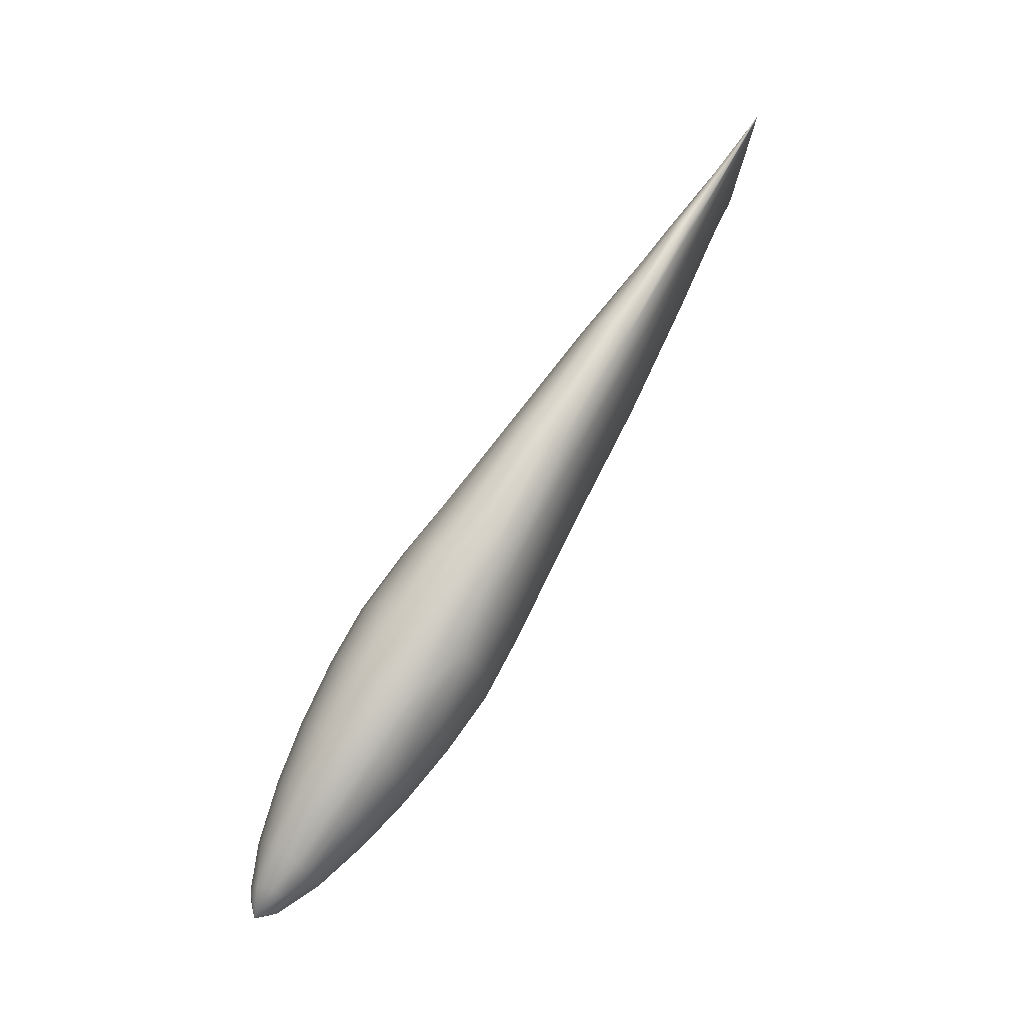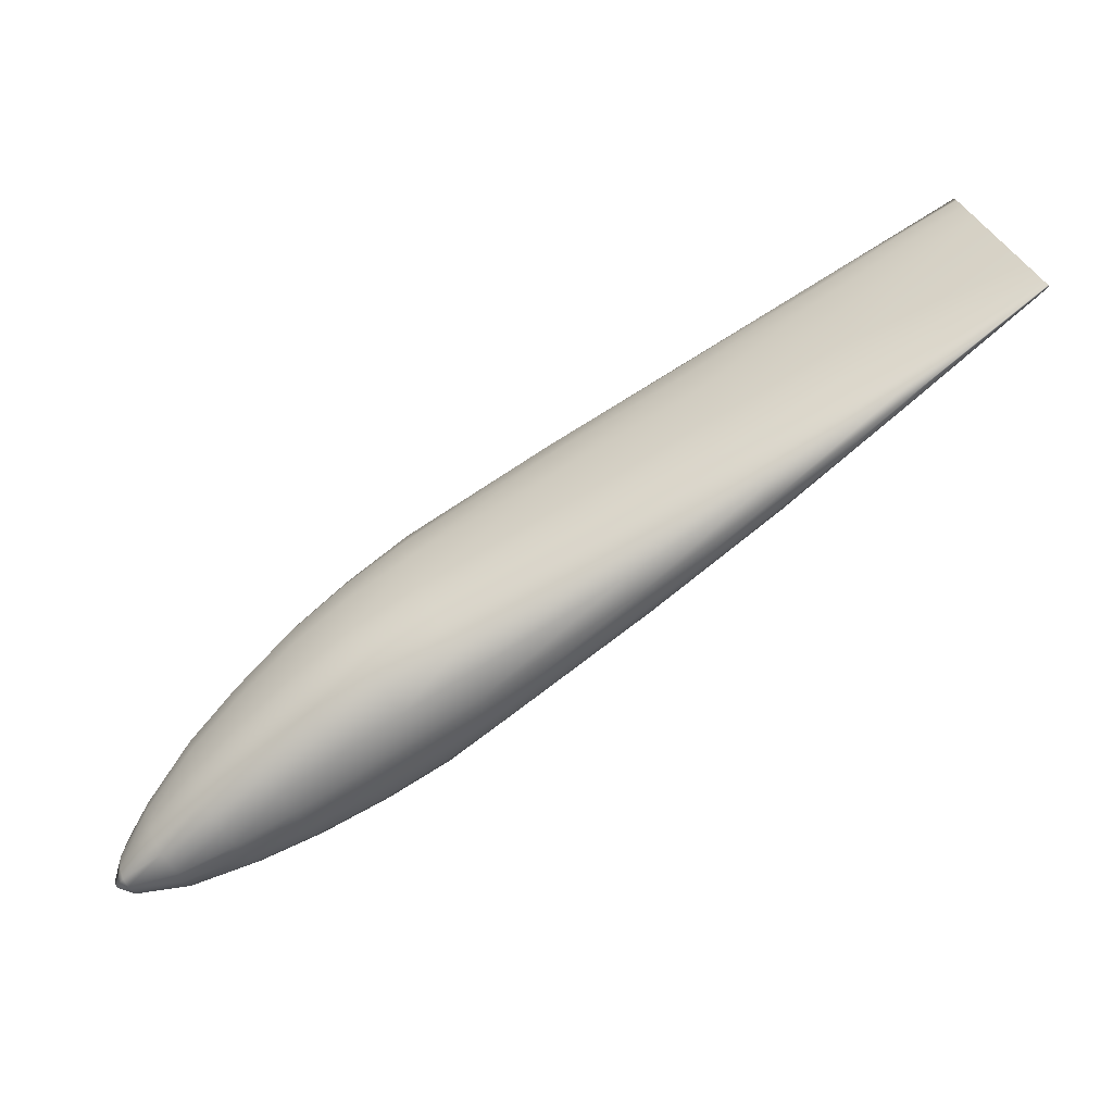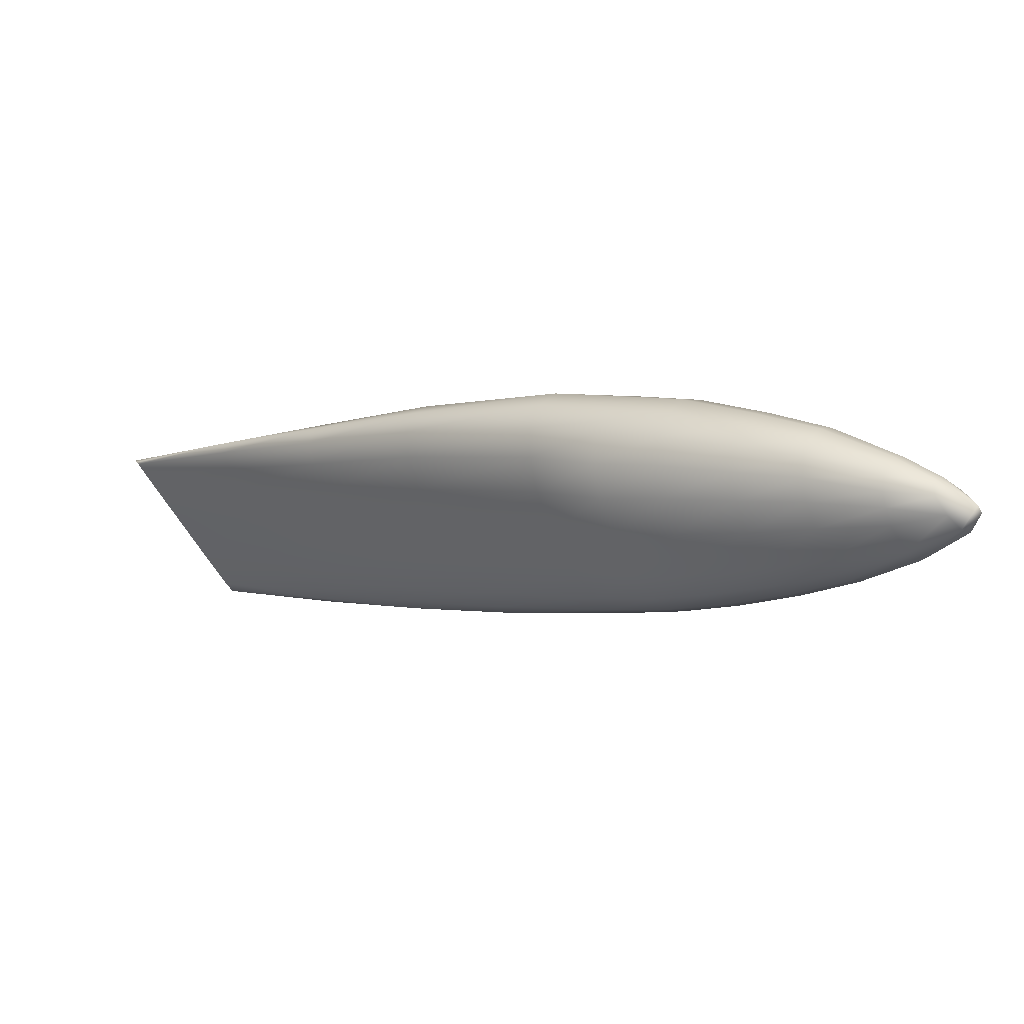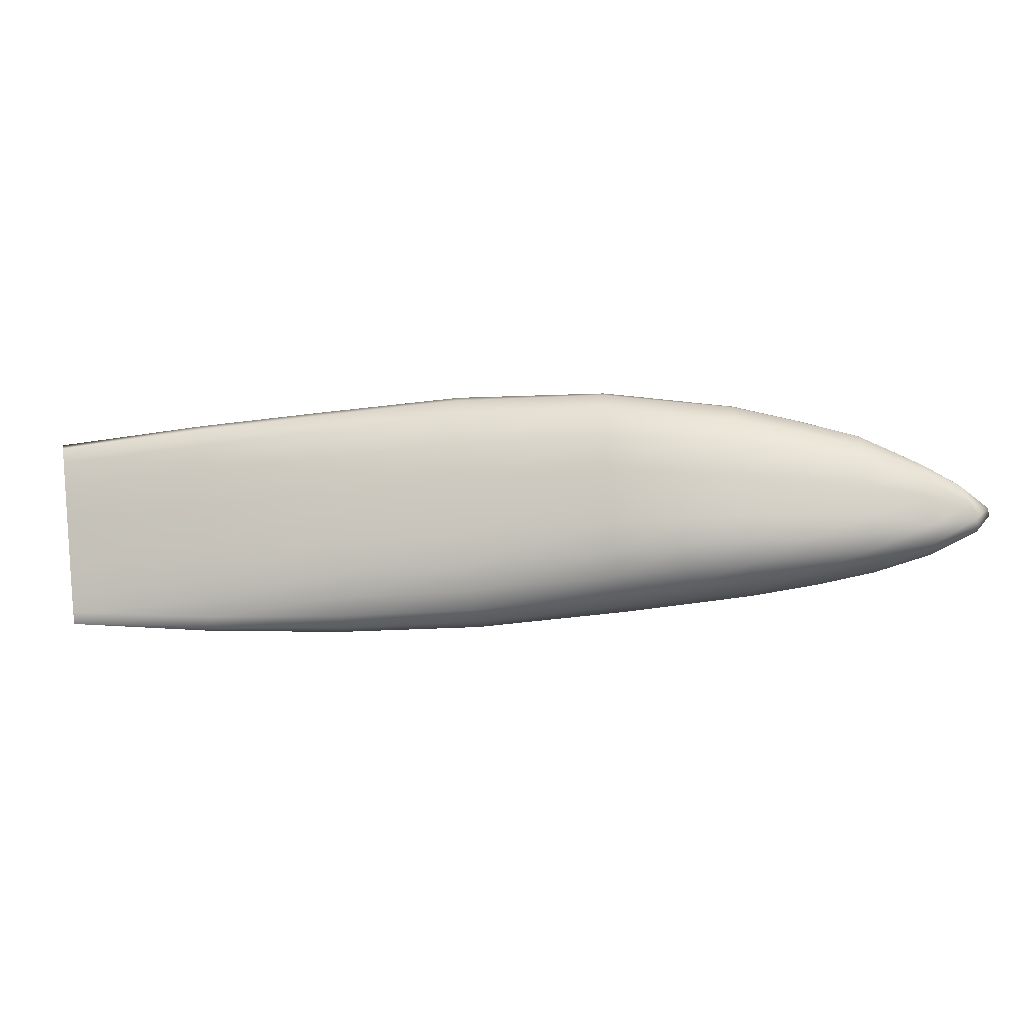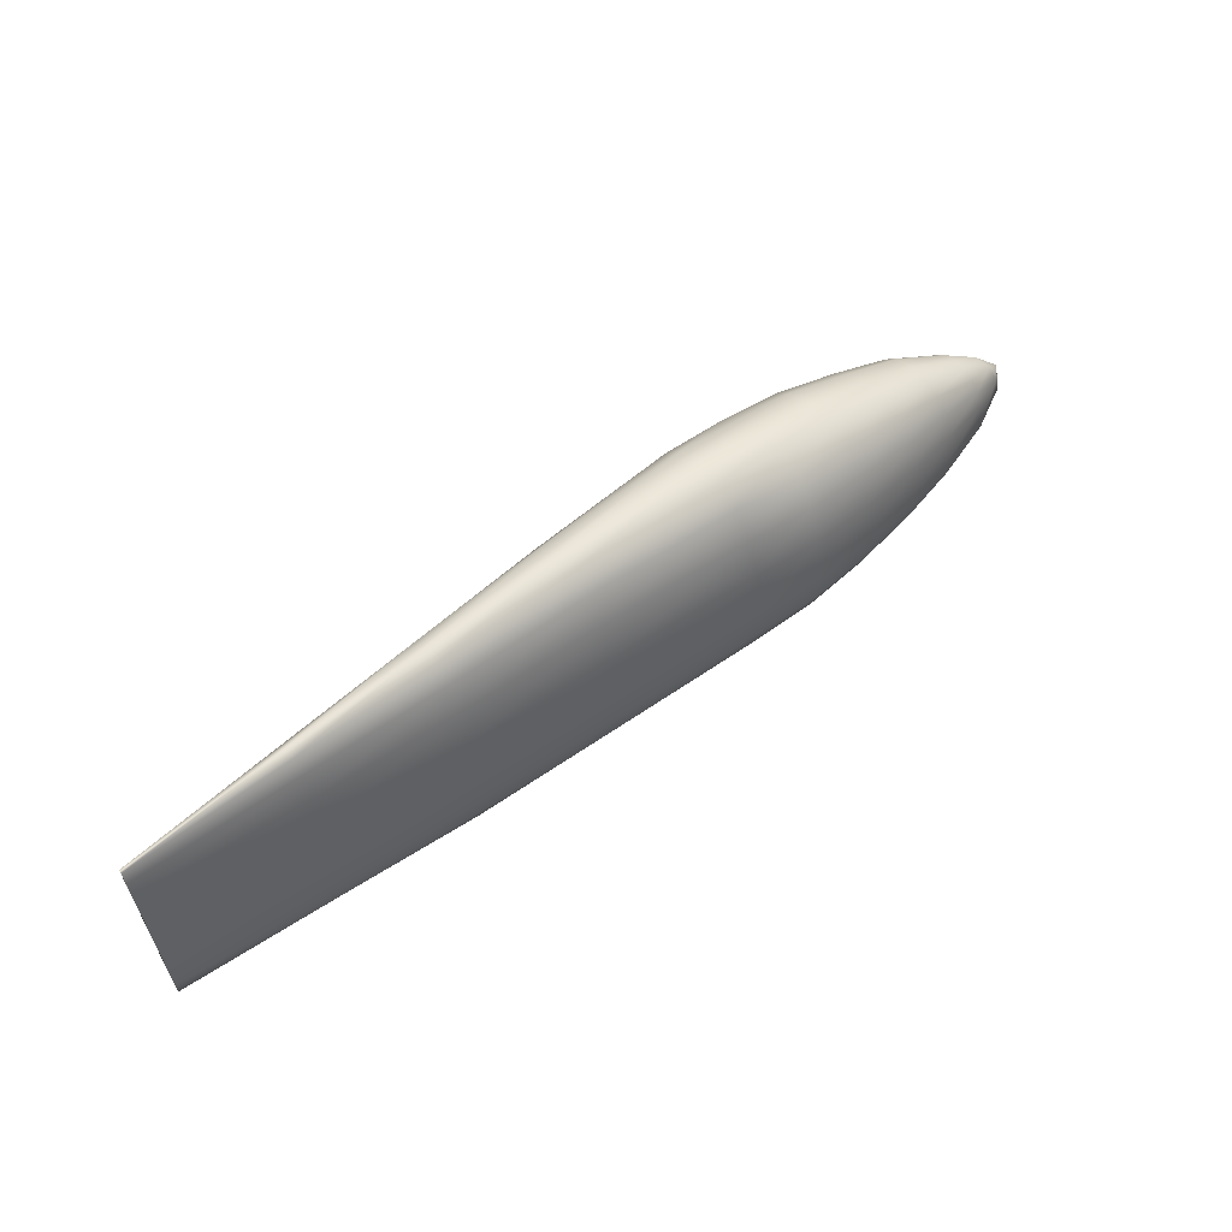
<metadata>
{"format":"obj","ext":"obj","renderer":"f3d","projection":"perspective","resolution":1024,"background":"white","views":[{"elev":74.5,"azim":90.8,"up":"+Z"},{"elev":29.4,"azim":159.9,"up":"+Y"},{"elev":-56.4,"azim":24.5,"up":"+Y"},{"elev":-6.3,"azim":-24.1,"up":"+Z"},{"elev":49.4,"azim":-71.9,"up":"+Z"}]}
</metadata>
<code>
v 0.4628 -0.2609 0.01549
v 0.4713 -0.286 0.01222
v 0.4664 -0.263 -0.00091
v 0.4421 -0.2911 0.01696
v 0.4378 -0.2813 0.03593
v 0.4493 -0.2935 -0.002375
v 0.4559 -0.2888 -0.01212
v 0.4721 -0.2873 0.003375
v 0.4622 -0.2766 -0.01444
v 0.4659 -0.2687 -0.01037
v 0.4425 -0.2644 0.04258
v 0.4502 -0.2527 0.03321
v 0.4134 -0.2671 -0.03741
v 0.4306 -0.2161 0.02234
v 0.4334 -0.2157 -0.000914
v 0.4265 -0.2197 0.04004
v 0.4211 -0.2262 0.05336
v 0.4147 -0.2354 0.06169
v 0.4069 -0.2478 0.06456
v 0.3995 -0.2606 0.06179
v 0.3944 -0.2706 0.05354
v 0.3911 -0.2785 0.04028
v 0.3898 -0.2839 0.02261
v 0.3944 -0.2876 -0.01002
v 0.4018 -0.2797 -0.03025
v 0.4227 -0.2405 -0.03914
v 0.4152 -0.2532 -0.04082
v 0.428 -0.2307 -0.03409
v 0.4317 -0.2231 -0.02598
v 0.4336 -0.218 -0.01516
v 0.3811 -0.1652 0.03466
v 0.3852 -0.1648 -0.00057
v 0.375 -0.1704 0.06148
v 0.3671 -0.1798 0.08166
v 0.3577 -0.1931 0.09428
v 0.3463 -0.2112 0.09863
v 0.3356 -0.2298 0.09443
v 0.3282 -0.2444 0.08192
v 0.3235 -0.2559 0.06183
v 0.3217 -0.2638 0.03505
v 0.3231 -0.2679 -0.000158
v 0.3262 -0.2667 -0.02175
v 0.3314 -0.261 -0.03821
v 0.3387 -0.2512 -0.05059
v 0.3477 -0.2376 -0.05835
v 0.3589 -0.2194 -0.06104
v 0.3698 -0.201 -0.05849
v 0.3776 -0.1866 -0.05085
v 0.3829 -0.1755 -0.03855
v 0.3855 -0.1681 -0.02215
v 0.3293 -0.119 0.0407
v 0.3343 -0.1185 -0.00185
v 0.322 -0.1254 0.07309
v 0.3123 -0.1369 0.09746
v 0.3009 -0.1532 0.1127
v 0.2869 -0.1754 0.118
v 0.2739 -0.1981 0.1129
v 0.2648 -0.2159 0.09777
v 0.259 -0.23 0.07351
v 0.2567 -0.2397 0.04118
v 0.2584 -0.2446 -0.001346
v 0.2621 -0.2432 -0.02743
v 0.2685 -0.2362 -0.0473
v 0.2774 -0.2242 -0.06225
v 0.2884 -0.2076 -0.07162
v 0.3022 -0.1853 -0.07487
v 0.3154 -0.1627 -0.0718
v 0.325 -0.1452 -0.06256
v 0.3315 -0.1316 -0.04771
v 0.3348 -0.1226 -0.02791
v 0.269 -0.07192 0.0473
v 0.2747 -0.07138 -0.002176
v 0.2606 -0.07903 0.08497
v 0.2496 -0.09207 0.1133
v 0.2358 -0.1085 0.1307
v 0.222 -0.1361 0.1368
v 0.2061 -0.1612 0.1312
v 0.1958 -0.1814 0.1137
v 0.1893 -0.1973 0.08545
v 0.1868 -0.2083 0.04785
v 0.1889 -0.214 -0.001607
v 0.1931 -0.2124 -0.03194
v 0.2004 -0.2046 -0.05504
v 0.2105 -0.191 -0.07243
v 0.223 -0.1722 -0.08332
v 0.2369 -0.1458 -0.08743
v 0.2535 -0.1215 -0.08352
v 0.2643 -0.1017 -0.07278
v 0.2717 -0.08626 -0.05551
v 0.2753 -0.07602 -0.03248
v 0.2096 -0.03153 0.04891
v 0.2157 -0.03104 -0.004273
v 0.2007 -0.03895 0.0894
v 0.1891 -0.0526 0.1199
v 0.1327 -0.1463 0.1202
v 0.1434 -0.1251 0.1391
v 0.1259 -0.1631 0.0899
v 0.1234 -0.1747 0.04948
v 0.1256 -0.1807 -0.003675
v 0.1301 -0.1791 -0.03628
v 0.1378 -0.1709 -0.06111
v 0.1484 -0.1566 -0.0798
v 0.1185 -0.1104 -0.09756
v 0.2049 -0.0629 -0.08017
v 0.1936 -0.08375 -0.09172
v 0.2126 -0.04673 -0.06161
v 0.2163 -0.03595 -0.03685
v 0.1396 0.004196 0.05143
v 0.1459 0.004254 -0.006064
v 0.1308 -0.002423 0.09521
v 0.1196 -0.01494 0.1281
v 0.1066 -0.03281 0.1487
v 0.09109 -0.05731 0.1558
v 0.07667 -0.08253 0.1489
v 0.0669 -0.1025 0.1285
v 0.06093 -0.1184 0.09567
v 0.05904 -0.1295 0.05197
v 0.06176 -0.1355 -0.005505
v 0.06636 -0.1343 -0.04075
v 0.07382 -0.1268 -0.06759
v 0.08396 -0.1136 -0.08779
v 0.1263 -0.04565 -0.1006
v 0.1117 -0.07073 -0.1048
v 0.1367 -0.02608 -0.08814
v 0.1437 -0.01083 -0.06806
v 0.1469 -0.000579 -0.04128
v -0.01927 0.07846 0.0438
v -0.01308 0.07764 -0.01703
v -0.02702 0.07405 0.09009
v -0.03631 0.06496 0.1249
v -0.04675 0.05159 0.1467
v -0.0588 0.03293 0.1541
v -0.06968 0.01351 0.1468
v -0.07669 -0.002097 0.1252
v -0.0805 -0.01477 0.09045
v -0.08094 -0.02395 0.0442
v -0.07753 -0.02939 -0.0166
v -0.0732 -0.029 -0.05388
v -0.06687 -0.02367 -0.08227
v -0.05863 -0.01388 -0.1036
v -0.04886 -7.8e-05 -0.117
v -0.03704 0.01873 -0.1216
v -0.02593 0.038 -0.1171
v -0.01826 0.05318 -0.1039
v -0.01339 0.06516 -0.08262
v -0.01153 0.07341 -0.05429
v -0.1643 0.1485 0.0336
v -0.1586 0.1472 -0.02521
v -0.1709 0.1457 0.07836
v -0.1785 0.1392 0.112
v -0.1867 0.1294 0.133
v -0.1959 0.1154 0.1402
v -0.204 0.1007 0.1331
v -0.2089 0.08876 0.1122
v -0.2112 0.07883 0.07863
v -0.2107 0.07142 0.03391
v -0.2071 0.06665 -0.02488
v -0.2032 0.06653 -0.06093
v -0.198 0.07023 -0.08837
v -0.1914 0.07736 -0.109
v -0.1839 0.0876 -0.1219
v -0.1749 0.1017 -0.1263
v -0.1666 0.1163 -0.122
v -0.1611 0.1278 -0.1092
v -0.1577 0.1371 -0.08864
v -0.1568 0.1436 -0.06124
v -0.3086 0.2129 0.02558
v -0.3037 0.211 -0.02965
v -0.3137 0.2121 0.06761
v -0.319 0.209 0.09919
v -0.3243 0.2038 0.1189
v -0.3298 0.196 0.1257
v -0.3342 0.1874 0.119
v -0.3364 0.1802 0.09931
v -0.3367 0.1739 0.06776
v -0.3352 0.1688 0.02575
v -0.3314 0.165 -0.02947
v -0.3281 0.1642 -0.06331
v -0.3243 0.1658 -0.08908
v -0.32 0.1695 -0.1084
v -0.3153 0.1751 -0.1205
v -0.31 0.1831 -0.1247
v -0.3054 0.1915 -0.1206
v -0.3026 0.1983 -0.1086
v -0.3013 0.204 -0.08923
v -0.3016 0.2083 -0.06349
v -0.4763 0.2846 0.05353
v -0.4673 0.2788 -0.06009
v -0.4786 0.286 0.08179
v -0.4801 0.2867 0.09911
v -0.4807 0.2868 0.105
v -0.4804 0.2862 0.09911
v -0.4791 0.2851 0.0818
v -0.477 0.2835 0.05406
v -0.4742 0.2816 0.01713
v -0.4691 0.278 -0.04886
v -0.4662 0.2764 -0.08378
v -0.4647 0.2757 -0.1008
v -0.463 0.2752 -0.115
v -0.4635 0.2759 -0.1114
v -0.4642 0.2766 -0.1008
v -0.4654 0.2776 -0.08378
f 189 193 192
f 190 189 192
f 196 188 197
f 192 191 190
f 194 193 189
f 194 189 187
f 187 188 195
f 198 200 199
f 195 194 187
f 188 202 197
f 196 195 188
f 197 202 201
f 198 197 201
f 198 201 200
f 186 188 168
f 185 188 186
f 184 202 185
f 183 201 184
f 182 200 183
f 181 199 182
f 180 199 181
f 179 198 180
f 178 197 179
f 177 196 178
f 176 196 177
f 175 195 176
f 174 194 175
f 173 193 174
f 172 192 173
f 171 191 172
f 170 190 171
f 169 189 170
f 167 187 169
f 168 187 167
f 166 168 148
f 165 186 166
f 164 185 165
f 163 184 164
f 162 183 163
f 161 182 162
f 160 181 161
f 159 180 160
f 158 179 159
f 157 178 158
f 156 177 157
f 155 176 156
f 154 175 155
f 153 174 154
f 152 173 153
f 151 172 152
f 150 171 151
f 149 170 150
f 147 169 149
f 148 167 147
f 146 148 128
f 145 166 146
f 144 165 145
f 143 164 144
f 142 163 143
f 141 162 142
f 140 161 141
f 139 160 140
f 138 159 139
f 137 158 138
f 136 157 137
f 135 156 136
f 134 155 135
f 133 154 134
f 132 153 133
f 131 152 132
f 130 151 131
f 129 150 130
f 127 149 129
f 128 147 127
f 126 128 109
f 125 146 126
f 124 145 125
f 122 144 124
f 123 143 122
f 103 142 123
f 121 141 103
f 120 140 121
f 119 139 120
f 118 138 119
f 117 137 118
f 116 136 117
f 115 135 116
f 114 134 115
f 113 133 114
f 112 132 113
f 111 131 112
f 110 130 111
f 108 129 110
f 109 127 108
f 107 109 92
f 106 126 107
f 104 125 106
f 105 124 104
f 86 122 105
f 103 123 86
f 101 121 102
f 100 120 101
f 99 119 100
f 98 118 99
f 97 117 98
f 95 116 97
f 96 115 95
f 76 114 96
f 75 113 76
f 94 112 75
f 93 111 94
f 91 110 93
f 92 108 91
f 90 92 72
f 89 107 90
f 88 106 89
f 87 104 88
f 86 105 87
f 84 103 85
f 83 102 84
f 82 101 83
f 81 100 82
f 80 99 81
f 79 98 80
f 78 97 79
f 77 95 78
f 76 96 77
f 73 94 74
f 71 93 73
f 72 91 71
f 70 72 52
f 69 90 70
f 68 89 69
f 67 88 68
f 66 87 67
f 65 86 66
f 64 85 65
f 63 84 64
f 62 83 63
f 61 82 62
f 60 81 61
f 59 80 60
f 58 79 59
f 57 78 58
f 56 77 57
f 55 76 56
f 54 75 55
f 53 74 54
f 51 73 53
f 52 71 51
f 50 52 32
f 49 70 50
f 48 69 49
f 47 68 48
f 46 67 47
f 45 66 46
f 44 65 45
f 43 64 44
f 42 63 43
f 41 62 42
f 40 61 41
f 39 60 40
f 38 59 39
f 37 58 38
f 36 57 37
f 35 56 36
f 34 55 35
f 33 54 34
f 31 53 33
f 32 51 31
f 30 32 15
f 29 50 30
f 28 49 29
f 26 48 28
f 27 47 26
f 13 46 27
f 25 45 13
f 24 43 25
f 23 41 24
f 22 40 23
f 21 39 22
f 20 38 21
f 19 37 20
f 18 36 19
f 17 35 18
f 16 34 17
f 14 33 16
f 15 31 14
f 10 30 3
f 9 28 10
f 13 27 9
f 6 25 7
f 4 24 6
f 5 22 4
f 11 20 5
f 12 18 11
f 1 16 12
f 3 14 1
f 1 12 2
f 8 3 2
f 2 6 8
f 185 202 188
f 184 201 202
f 183 200 201
f 182 199 200
f 180 198 199
f 179 197 198
f 178 196 197
f 176 195 196
f 175 194 195
f 174 193 194
f 173 192 193
f 172 191 192
f 171 190 191
f 170 189 190
f 169 187 189
f 168 188 187
f 166 186 168
f 165 185 186
f 164 184 185
f 163 183 184
f 162 182 183
f 161 181 182
f 160 180 181
f 159 179 180
f 158 178 179
f 157 177 178
f 156 176 177
f 155 175 176
f 154 174 175
f 153 173 174
f 152 172 173
f 151 171 172
f 150 170 171
f 149 169 170
f 147 167 169
f 148 168 167
f 146 166 148
f 145 165 166
f 144 164 165
f 143 163 164
f 142 162 163
f 141 161 162
f 140 160 161
f 139 159 160
f 138 158 159
f 137 157 158
f 136 156 157
f 135 155 156
f 134 154 155
f 133 153 154
f 132 152 153
f 131 151 152
f 130 150 151
f 129 149 150
f 127 147 149
f 128 148 147
f 126 146 128
f 125 145 146
f 124 144 145
f 122 143 144
f 123 142 143
f 103 141 142
f 121 140 141
f 120 139 140
f 119 138 139
f 118 137 138
f 117 136 137
f 116 135 136
f 115 134 135
f 114 133 134
f 113 132 133
f 112 131 132
f 111 130 131
f 110 129 130
f 108 127 129
f 109 128 127
f 107 126 109
f 106 125 126
f 104 124 125
f 105 122 124
f 86 123 122
f 102 121 103
f 101 120 121
f 100 119 120
f 99 118 119
f 98 117 118
f 97 116 117
f 95 115 116
f 96 114 115
f 76 113 114
f 75 112 113
f 94 111 112
f 93 110 111
f 91 108 110
f 92 109 108
f 90 107 92
f 89 106 107
f 88 104 106
f 87 105 104
f 85 103 86
f 84 102 103
f 83 101 102
f 82 100 101
f 81 99 100
f 80 98 99
f 79 97 98
f 78 95 97
f 77 96 95
f 74 94 75
f 73 93 94
f 71 91 93
f 72 92 91
f 70 90 72
f 69 89 90
f 68 88 89
f 67 87 88
f 66 86 87
f 65 85 86
f 64 84 85
f 63 83 84
f 62 82 83
f 61 81 82
f 60 80 81
f 59 79 80
f 58 78 79
f 57 77 78
f 56 76 77
f 55 75 76
f 54 74 75
f 53 73 74
f 51 71 73
f 52 72 71
f 50 70 52
f 49 69 70
f 48 68 69
f 47 67 68
f 46 66 67
f 45 65 66
f 44 64 65
f 43 63 64
f 42 62 63
f 41 61 62
f 40 60 61
f 39 59 60
f 38 58 59
f 37 57 58
f 36 56 57
f 35 55 56
f 34 54 55
f 33 53 54
f 31 51 53
f 32 52 51
f 30 50 32
f 29 49 50
f 28 48 49
f 26 47 48
f 27 46 47
f 13 45 46
f 25 44 45
f 25 43 44
f 24 42 43
f 24 41 42
f 23 40 41
f 22 39 40
f 21 38 39
f 20 37 38
f 19 36 37
f 18 35 36
f 17 34 35
f 16 33 34
f 14 31 33
f 15 32 31
f 3 30 15
f 10 29 30
f 10 28 29
f 9 26 28
f 9 27 26
f 7 25 13
f 6 24 25
f 4 23 24
f 4 22 23
f 5 21 22
f 5 20 21
f 11 19 20
f 11 18 19
f 12 17 18
f 12 16 17
f 1 14 16
f 3 15 14
f 7 13 9
f 2 11 5
f 2 12 11
f 8 10 3
f 8 9 10
f 8 7 9
f 8 6 7
f 2 4 6
f 2 5 4
f 2 3 1

</code>
